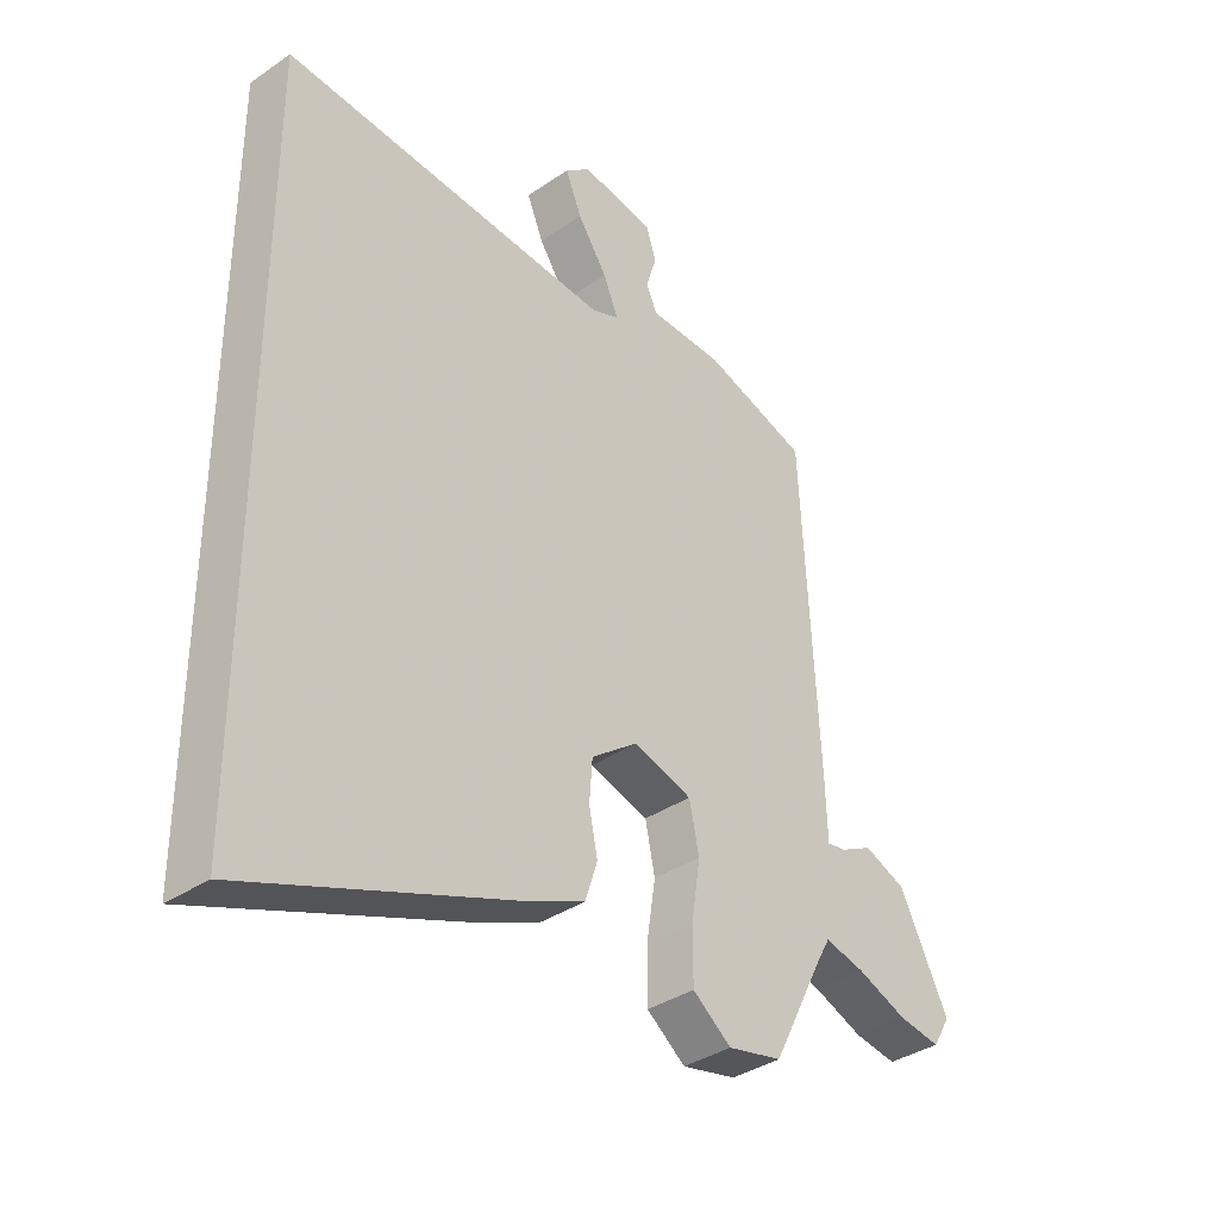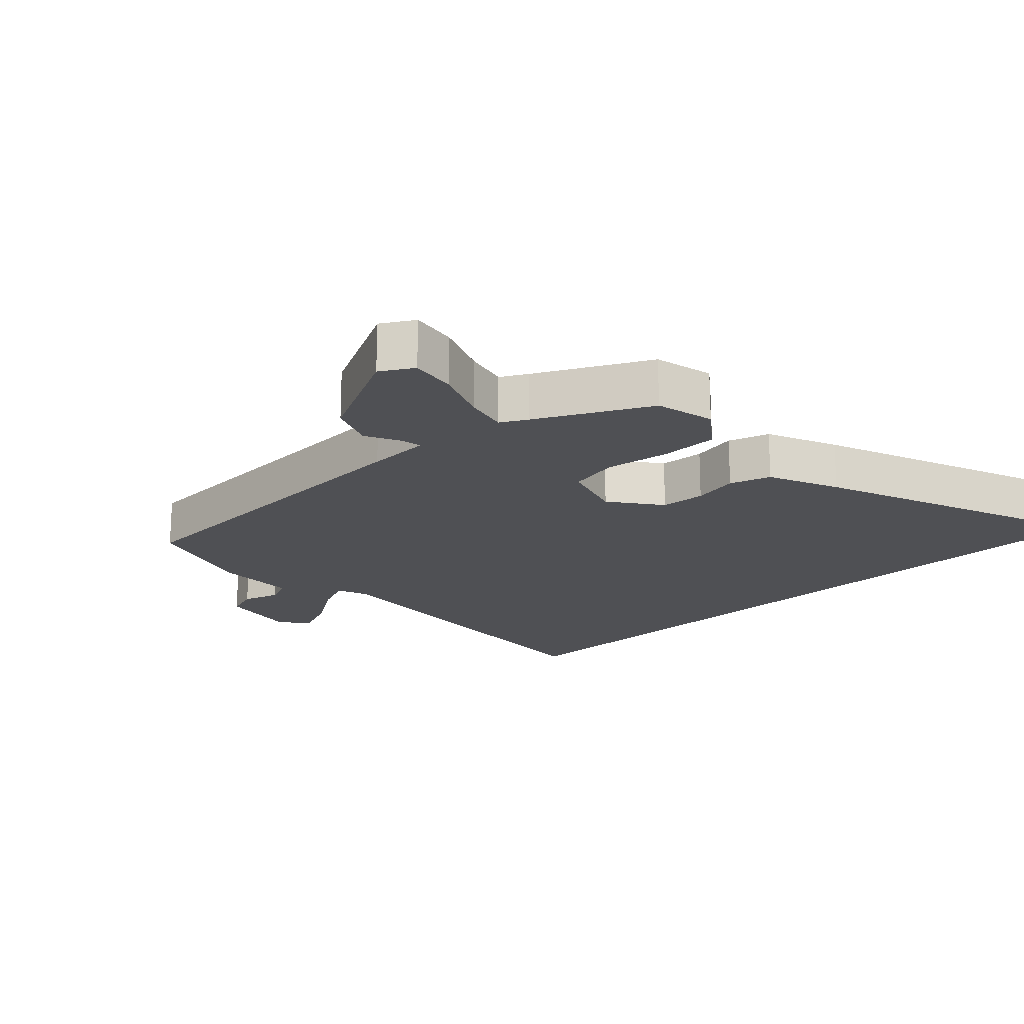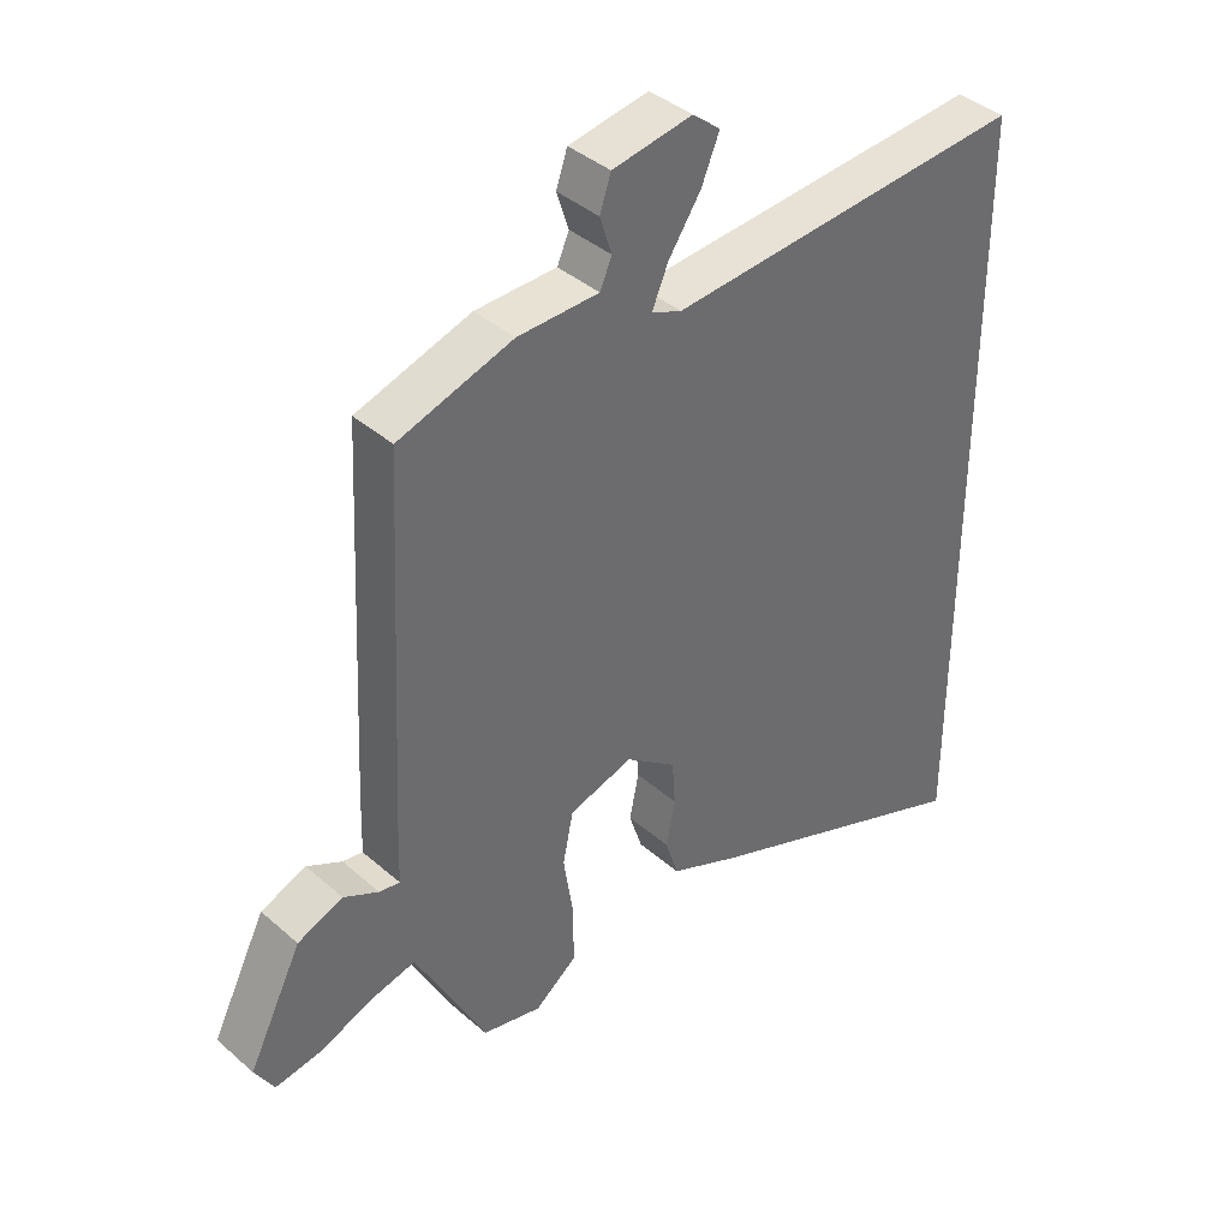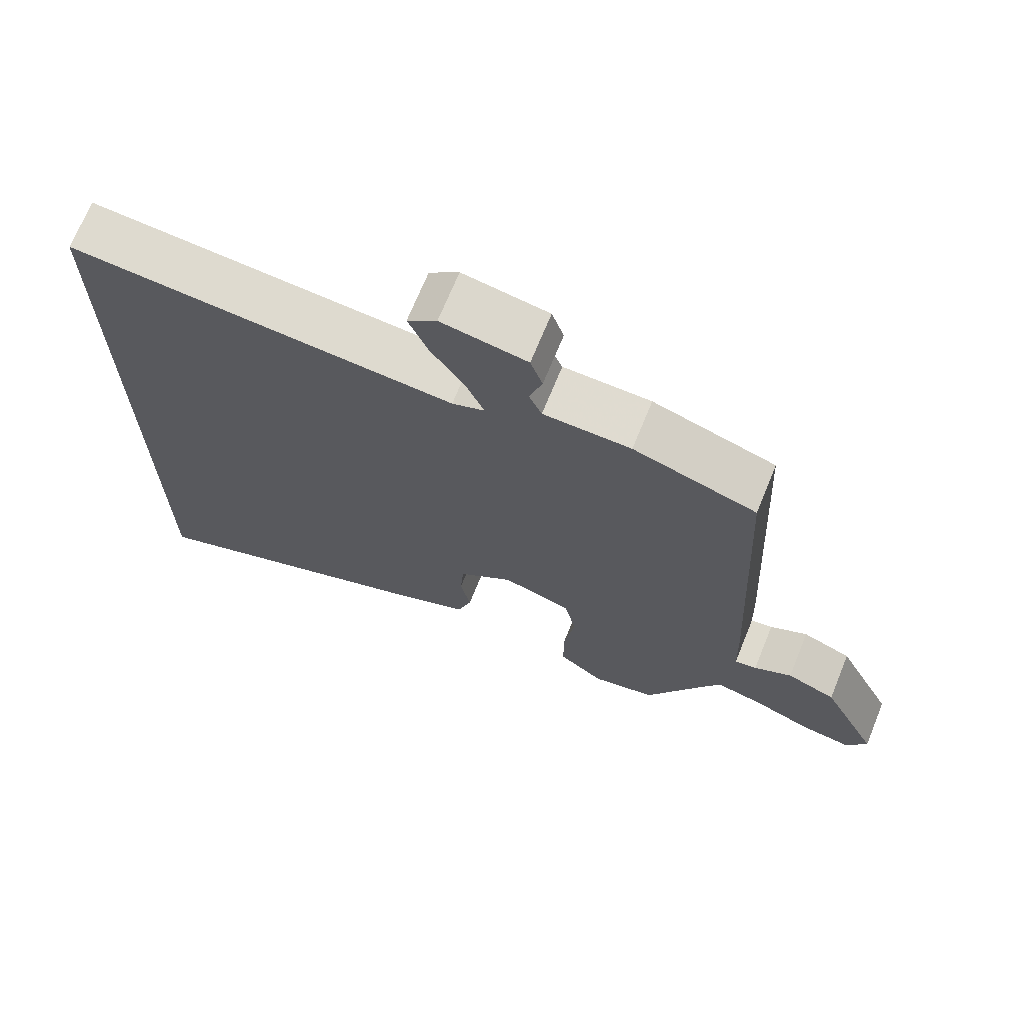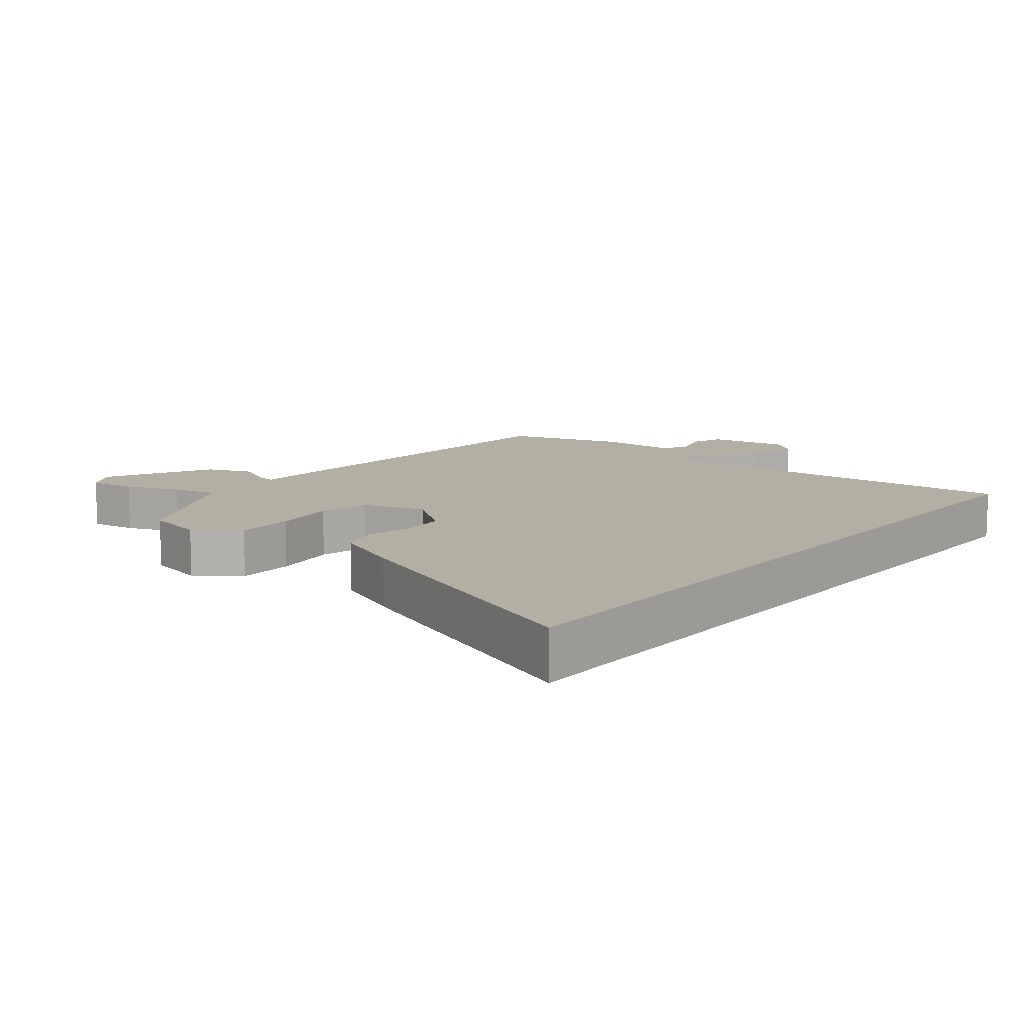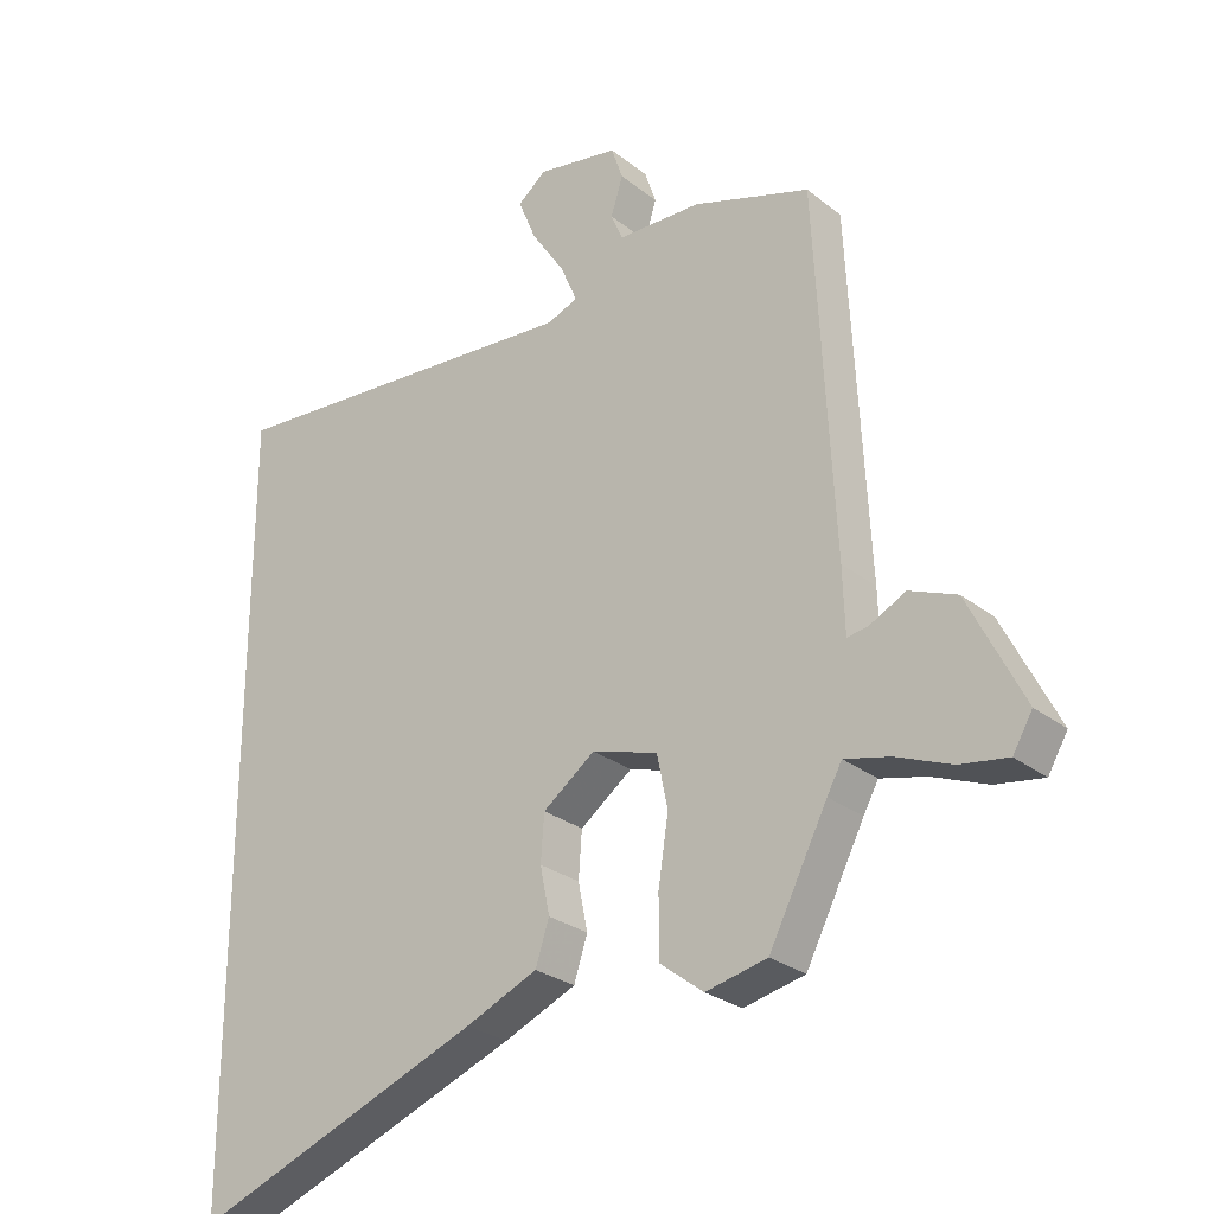
<metadata>
{"format":"obj","ext":"obj","renderer":"f3d","projection":"perspective","resolution":1024,"background":"white","views":[{"elev":-36.4,"azim":-48.3,"up":"+Z"},{"elev":-19.1,"azim":133.6,"up":"+Y"},{"elev":39.4,"azim":137.2,"up":"+Z"},{"elev":70.0,"azim":22.2,"up":"+Z"},{"elev":11.1,"azim":-140.6,"up":"+Y"},{"elev":-27.1,"azim":39.8,"up":"+Z"}]}
</metadata>
<code>
v 0.466 0.07 0.492
v 0.493 0.07 -0.041
v 0.496 0.07 -0.136
v 0.527 0.07 -0.131
v 0.58 0.07 -0.104
v 0.649 0.07 -0.132
v 0.73 0.07 -0.293
v 0.701 0.07 -0.342
v 0.631 0.07 -0.331
v 0.549 0.07 -0.298
v 0.483 0.07 -0.282
v 0.461 0.07 -0.322
v 0.375 0.07 -0.489
v 0.285 0.07 -0.509
v 0.221 0.07 -0.46
v 0.221 0.07 -0.373
v 0.236 0.07 -0.276
v 0.22 0.07 -0.199
v 0.123 0.07 -0.169
v 0.046 0.07 -0.226
v 0.041 0.07 -0.294
v 0.055 0.07 -0.363
v 0.035 0.07 -0.425
v -0.072 0.07 -0.471
v -0.5 0.07 -0.636
v -0.5 0.07 0.513
v 0.045 0.07 0.471
v 0.091 0.07 0.489
v 0.066 0.07 0.547
v 0.017 0.07 0.62
v -0.01 0.07 0.685
v 0.032 0.07 0.719
v 0.153 0.07 0.698
v 0.17 0.07 0.648
v 0.152 0.07 0.592
v 0.17 0.07 0.551
v 0.293 0.07 0.548
v 0.466 0 0.492
v 0.493 0 -0.041
v 0.496 0 -0.136
v 0.527 0 -0.131
v 0.58 0 -0.104
v 0.649 0 -0.132
v 0.73 0 -0.293
v 0.701 0 -0.342
v 0.631 0 -0.331
v 0.549 0 -0.298
v 0.483 0 -0.282
v 0.461 0 -0.322
v 0.375 0 -0.489
v 0.285 0 -0.509
v 0.221 0 -0.46
v 0.221 0 -0.373
v 0.236 0 -0.276
v 0.22 0 -0.199
v 0.123 0 -0.169
v 0.046 0 -0.226
v 0.041 0 -0.294
v 0.055 0 -0.363
v 0.035 0 -0.425
v -0.072 0 -0.471
v -0.5 0 -0.636
v -0.5 0 0.513
v 0.045 0 0.471
v 0.091 0 0.489
v 0.066 0 0.547
v 0.017 0 0.62
v -0.01 0 0.685
v 0.032 0 0.719
v 0.153 0 0.698
v 0.17 0 0.648
v 0.152 0 0.592
v 0.17 0 0.551
v 0.293 0 0.548
f 36 37 1 2
f 32 33 34 35
f 32 35 36
f 29 30 31 32
f 28 29 32 36
f 24 25 26 27
f 24 27 28
f 21 22 23 24
f 20 21 24 28
f 19 20 28 36
f 14 15 16 17
f 12 13 14 17
f 11 12 17 18
f 10 11 18
f 7 8 9 10
f 4 5 6 7
f 3 4 7 10
f 19 36 2 3
f 3 10 18 19
f 39 38 74 73
f 72 71 70 69
f 73 72 69
f 69 68 67 66
f 73 69 66 65
f 64 63 62 61
f 65 64 61
f 61 60 59 58
f 65 61 58 57
f 73 65 57 56
f 54 53 52 51
f 54 51 50 49
f 55 54 49 48
f 55 48 47
f 47 46 45 44
f 44 43 42 41
f 47 44 41 40
f 40 39 73 56
f 56 55 47 40
f 1 38 39 2
f 2 39 40 3
f 3 40 41 4
f 4 41 42 5
f 5 42 43 6
f 6 43 44 7
f 7 44 45 8
f 8 45 46 9
f 9 46 47 10
f 10 47 48 11
f 11 48 49 12
f 12 49 50 13
f 13 50 51 14
f 14 51 52 15
f 15 52 53 16
f 16 53 54 17
f 17 54 55 18
f 18 55 56 19
f 19 56 57 20
f 20 57 58 21
f 21 58 59 22
f 22 59 60 23
f 23 60 61 24
f 24 61 62 25
f 25 62 63 26
f 26 63 64 27
f 27 64 65 28
f 28 65 66 29
f 29 66 67 30
f 30 67 68 31
f 31 68 69 32
f 32 69 70 33
f 33 70 71 34
f 34 71 72 35
f 35 72 73 36
f 36 73 74 37
f 37 74 38 1

</code>
